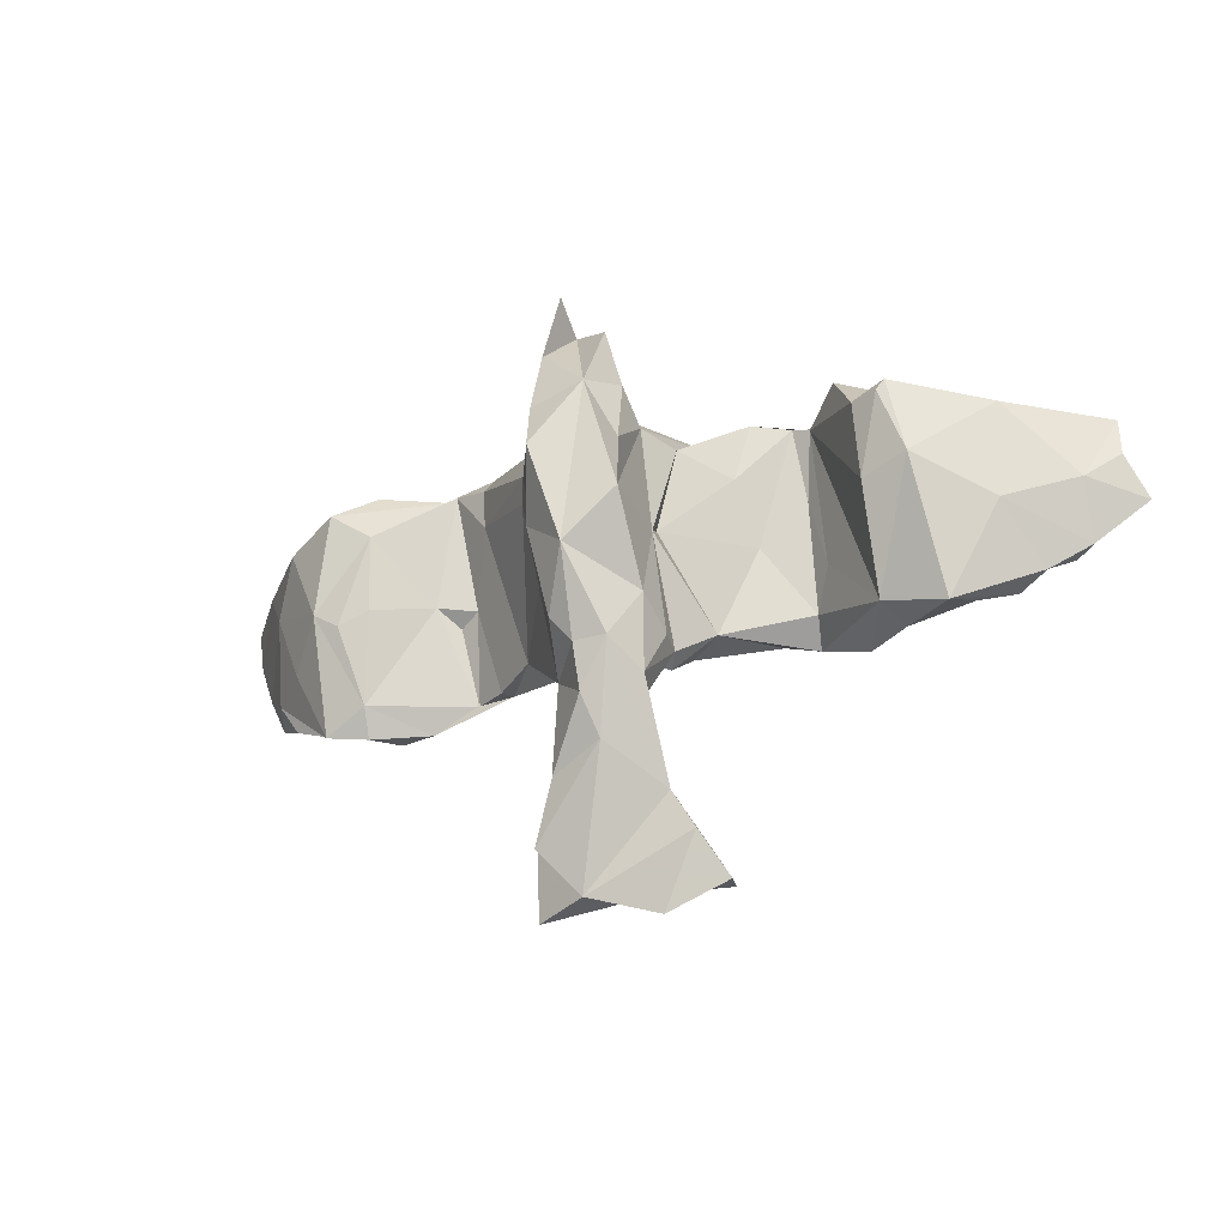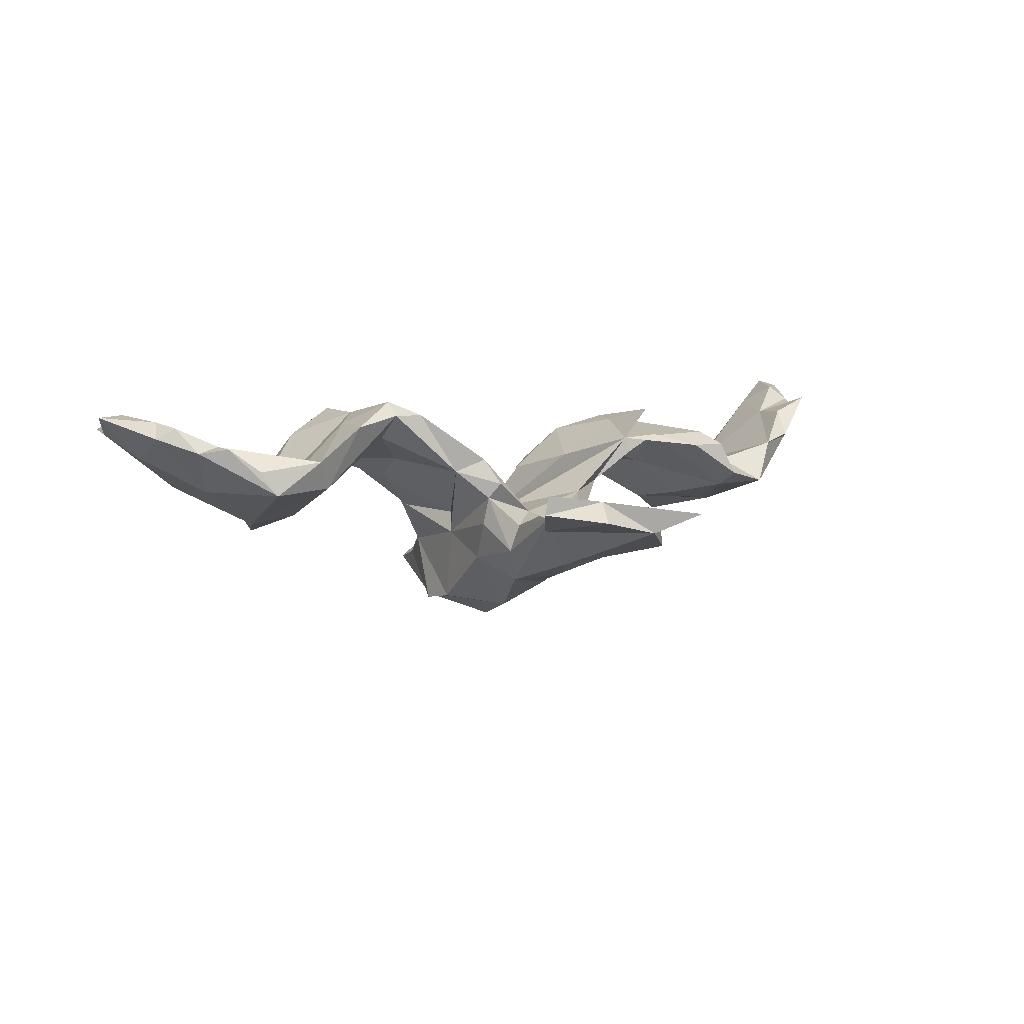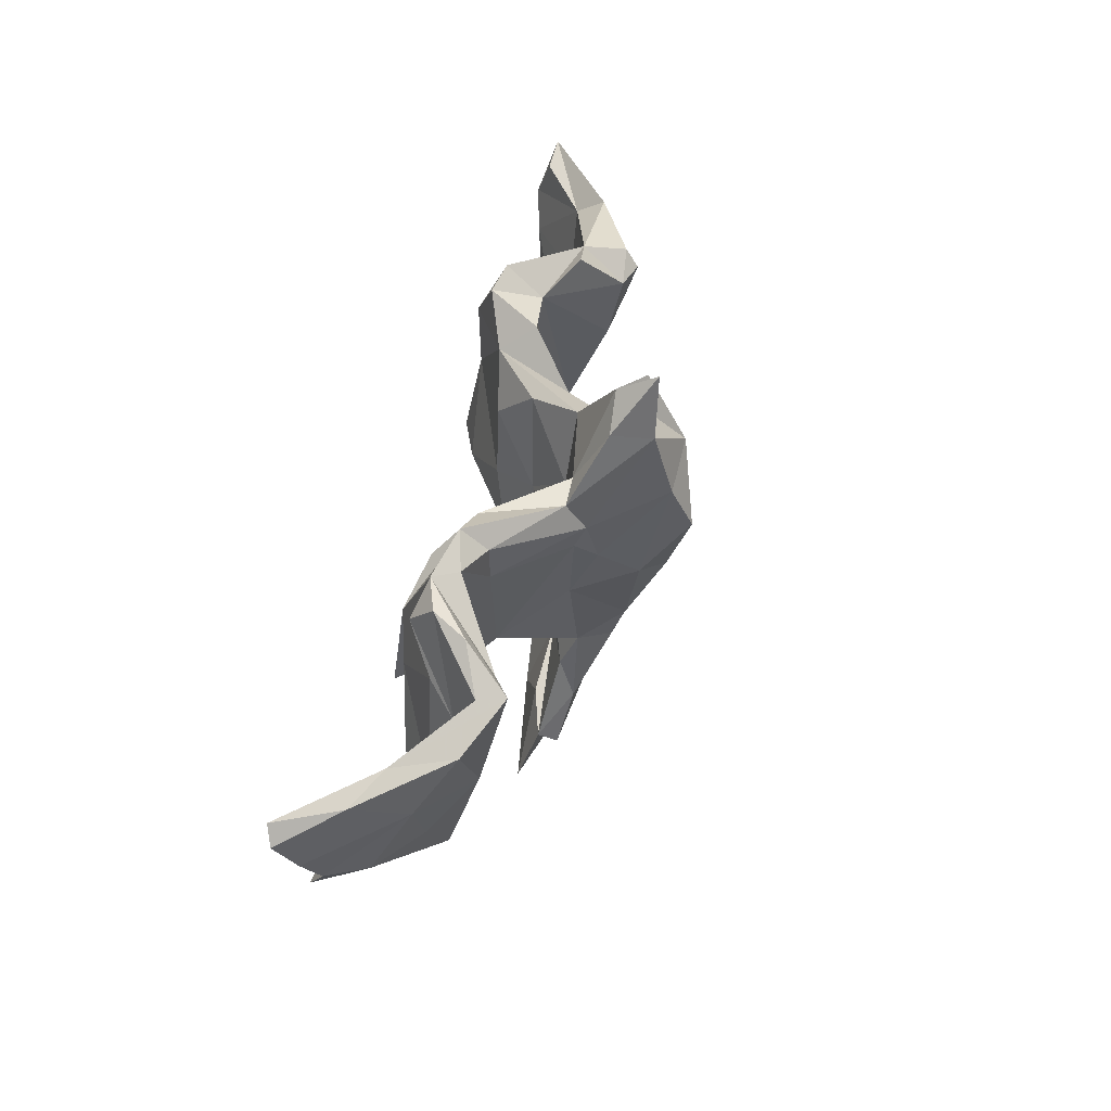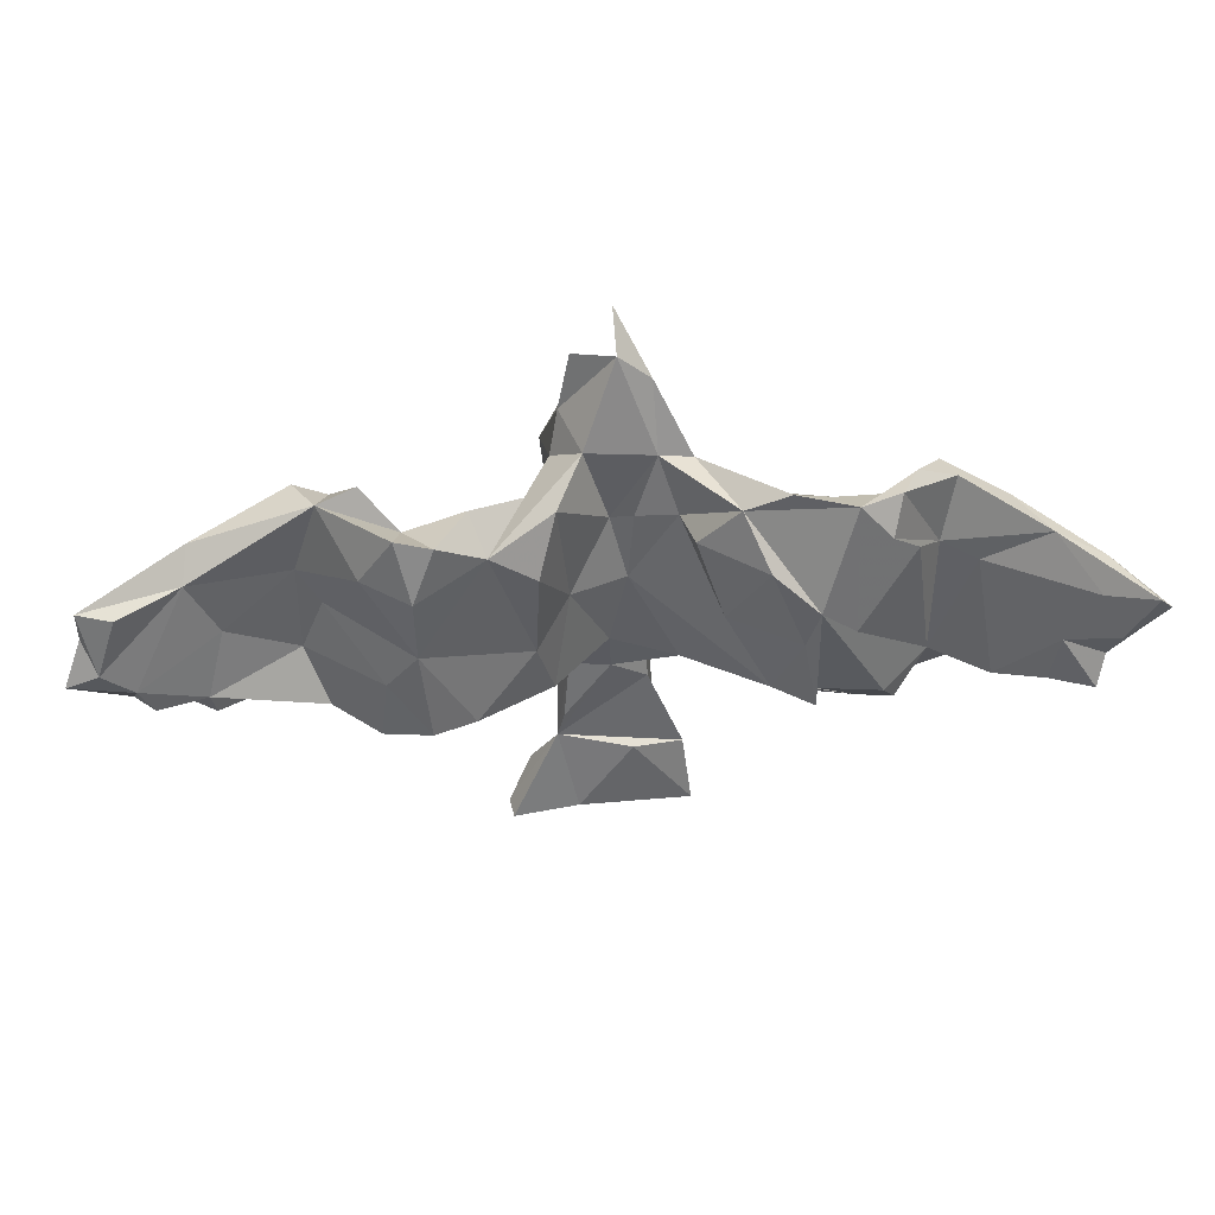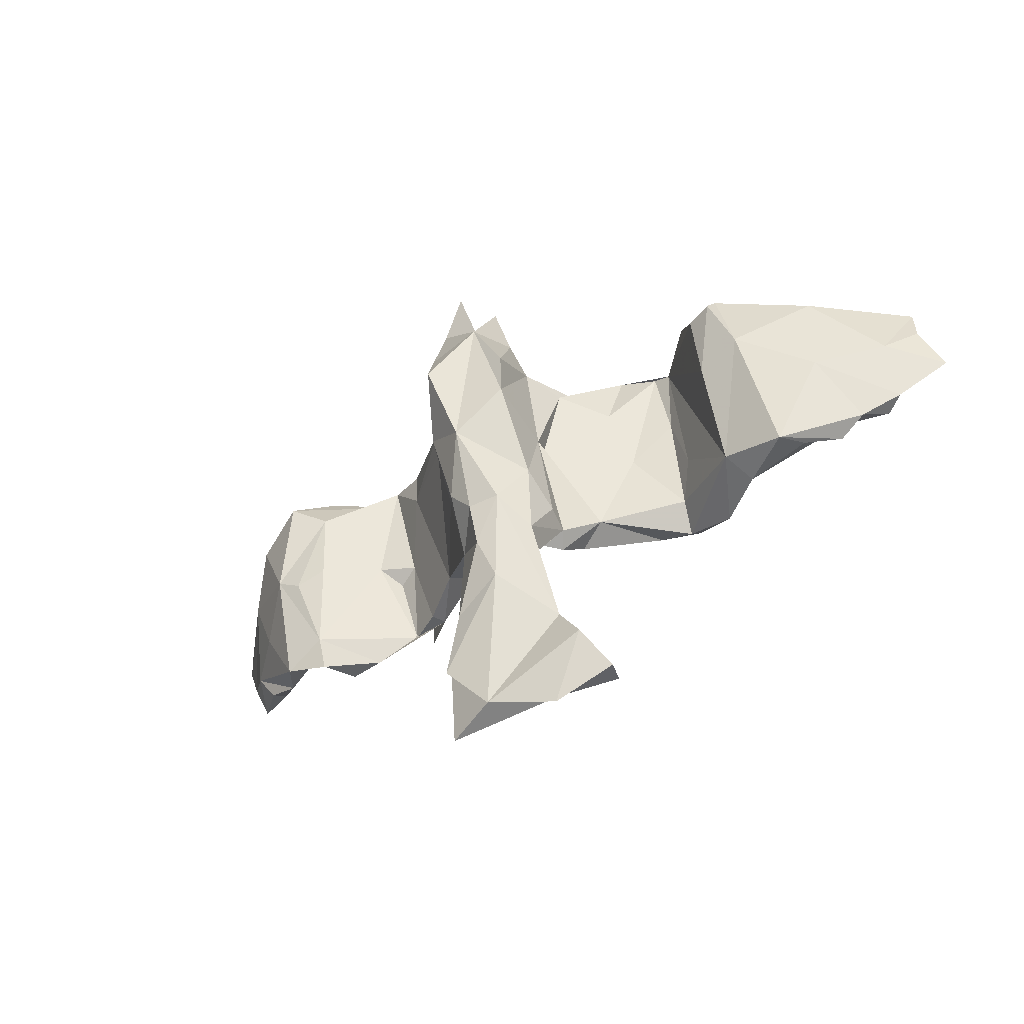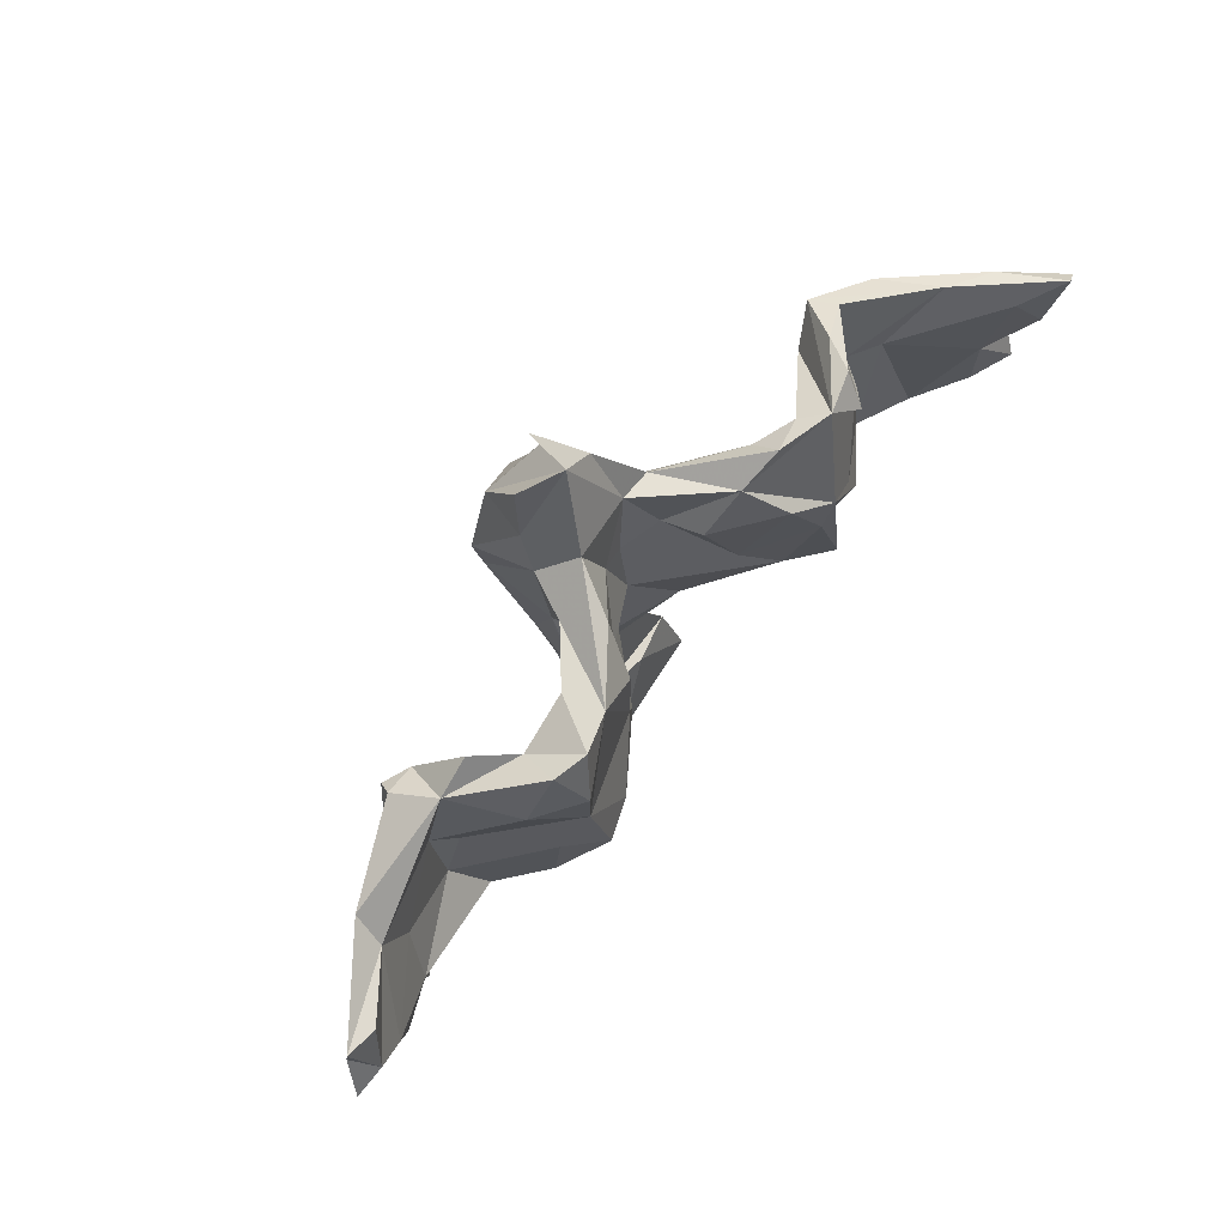
<metadata>
{"format":"obj","ext":"obj","renderer":"f3d","projection":"perspective","resolution":1024,"background":"white","views":[{"elev":-27.5,"azim":-154.9,"up":"+Y"},{"elev":6.7,"azim":-27.6,"up":"+Z"},{"elev":50.5,"azim":103.2,"up":"+Y"},{"elev":51.2,"azim":-2.7,"up":"+Y"},{"elev":-49.2,"azim":-147.4,"up":"+Y"},{"elev":74.4,"azim":-49.6,"up":"+Y"}]}
</metadata>
<code>
v 0.8462 0.1581 0.1885
v 0.7817 0.08709 0.1895
v 0.8173 0.0717 0.1605
v 0.8223 0.1885 0.1987
v 0.7479 0.1477 0.1524
v 0.7662 -0.06412 0.1714
v 0.7623 0.1721 0.09286
v 0.7792 -0.01257 0.1418
v 0.7059 0.01903 0.1364
v 0.6858 -0.1129 0.09342
v 0.6844 0.1856 0.05173
v 0.692 -0.07239 0.1424
v 0.6292 0.1654 -0.04893
v 0.6188 -0.1396 0.07747
v 0.7198 -0.06048 0.08363
v 0.6424 -0.04501 0.01073
v 0.6903 0.07894 0.01437
v 0.5647 -0.186 -0.001713
v 0.5818 0.08476 0.01861
v 0.5197 0.1013 -0.009115
v 0.5136 -0.1091 0.04222
v 0.5682 0.0272 -0.06166
v 0.5214 -0.000612 -0.05517
v 0.5433 0.2072 -0.0539
v 0.4904 -0.1949 0.01841
v 0.4853 -0.1432 -0.01084
v 0.4582 0.1585 -0.06386
v 0.4396 0.2768 0.03974
v 0.4605 -0.1851 0.08377
v 0.5209 0.1967 -0.09999
v 0.4663 0.02429 -0.04434
v 0.4366 -0.1358 0.1079
v 0.4778 0.1467 0.04011
v 0.4706 0.2611 -0.02044
v 0.3976 -0.1789 0.08243
v 0.4238 0.2229 0.08598
v 0.2501 -0.1255 0.09954
v 0.3788 0.03631 0.1183
v 0.371 0.2732 0.06339
v 0.3743 0.04405 0.03352
v 0.3222 -0.1282 0.1055
v 0.3441 0.01348 0.07372
v 0.3163 0.1015 0.1337
v 0.3177 -0.1006 0.1598
v 0.3348 0.2536 0.02313
v 0.3046 0.03351 0.0585
v 0.2614 0.1609 -0.005082
v 0.2952 0.02102 0.1308
v 0.261 -0.1291 0.07113
v 0.2383 0.1639 0.102
v 0.2649 0.2341 -0.004977
v 0.2702 0.2817 0.04117
v 0.1794 -0.1163 0.01071
v 0.119 0.1572 -0.1367
v 0.124 -0.4743 -0.04958
v 0.1949 0.2373 0.03148
v 0.1019 -0.04159 -0.1047
v 0.1124 -0.4995 -0.08412
v 0.04582 -0.5778 -0.04654
v 0.1297 0.2182 -0.1026
v 0.1734 0.008471 0.05609
v 0.07227 -0.3929 -0.1065
v 0.1399 -0.5985 -0.01178
v 0.1289 0.1165 -0.1174
v 0.04088 0.1973 -0.2671
v 0.1083 -0.1689 -0.005551
v 0.0963 0.06347 -0.1532
v 0.0226 -0.007728 -0.0493
v 0.06692 0.004853 -0.2218
v 0.1261 0.1499 0.01813
v 0.06044 -0.3148 -0.0777
v 0.03785 -0.155 -0.1942
v 0.03377 0.1115 -0.07603
v 0.06069 -0.2319 -0.1107
v 0.1044 0.138 -0.05182
v -0.0124 -0.05677 -0.2565
v 0.03731 0.3182 -0.2324
v -0.002526 -0.2804 -0.1624
v 0.0655 0.3373 -0.1614
v 0.02754 0.1072 -0.3034
v -0.09946 -0.4141 -0.02927
v 0.008898 0.3905 -0.1591
v -0.001218 -0.2022 -0.1876
v -0.004531 -0.2495 -0.05325
v 0.005353 0.4325 -0.2296
v 0.07186 0.2251 -0.1018
v -0.007714 -0.1628 -0.04297
v -0.0242 -0.3525 -0.1312
v -0.05776 0.2263 -0.27
v -0.05842 -0.198 -0.1805
v -0.08071 -0.6161 -0.01624
v -0.1066 0.03063 -0.2428
v -0.04825 0.2567 -0.08256
v -0.006716 0.1163 -0.07094
v 0.03482 -0.4535 -0.02323
v -0.06309 0.3603 -0.1992
v -0.07624 -0.2502 -0.05993
v -0.09282 0.2242 0.008441
v -0.08437 0.2618 -0.1749
v -0.09286 -0.2422 -0.1133
v -0.0826 -0.1797 0.01975
v -0.104 -0.1127 -0.1407
v -0.1143 0.1094 -0.2575
v -0.1114 -0.1575 -0.06469
v -0.07382 0.01457 0.004287
v -0.09943 0.196 -0.1361
v -0.1034 0.01743 -0.1012
v -0.2008 0.2189 0.09492
v -0.1021 -0.1624 -0.01039
v -0.1302 0.1888 -0.05781
v -0.1306 -0.02461 0.08612
v -0.06425 -0.5665 0.01924
v -0.1566 -0.1196 0.04325
v -0.0868 -0.3569 -0.02802
v -0.1898 -0.5689 0.000191
v -0.1474 -0.4914 -0.04085
v -0.0931 0.03904 -0.06076
v -0.1229 0.1428 0.07906
v -0.1821 -0.5692 0.03648
v -0.2279 0.03669 0.0618
v -0.1022 -0.144 0.06814
v -0.205 0.1501 0.01287
v -0.2296 -0.1054 0.1622
v -0.2287 0.2615 0.03256
v -0.3078 -0.08081 0.1165
v -0.298 0.2455 0.05053
v -0.3315 0.2333 0.04648
v -0.2786 0.2846 0.1268
v -0.3405 -0.008872 0.0814
v -0.3112 0.1147 0.07954
v -0.2938 -0.1243 0.1639
v -0.3001 -0.09915 0.1915
v -0.316 0.1965 0.1633
v -0.3156 0.06479 0.1616
v -0.3409 0.2899 0.1145
v -0.3712 -0.02401 0.1449
v -0.4638 0.2499 -0.000105
v -0.3964 0.2798 -0.008732
v -0.3997 0.1941 0.1088
v -0.45 0.05729 -0.05075
v -0.3865 -0.1532 0.145
v -0.4717 -0.1555 0.07886
v -0.4462 -0.1291 0.02299
v -0.4491 0.1869 -0.07775
v -0.4698 0.04636 0.0264
v -0.5093 0.1004 0.001819
v -0.4978 0.1886 -0.09517
v -0.5054 0.2207 -0.07138
v -0.5629 -0.1558 0.01512
v -0.511 -0.06161 0.02863
v -0.5349 0.08135 -0.06752
v -0.6769 0.1387 0.06075
v -0.593 -0.1431 0.06285
v -0.6598 -0.08143 0.1111
v -0.6521 -0.1226 0.1087
v -0.6588 0.007111 0.01315
v -0.6295 0.02493 0.06102
v -0.6697 0.1788 0.006377
v -0.7039 -0.09328 0.09968
v -0.7408 -0.0615 0.1494
v -0.7612 -0.000999 0.158
v -0.81 0.05883 0.1706
v -0.7754 -0.05007 0.1278
v -0.7801 0.0514 0.08259
v -0.7755 0.1546 0.1391
v -0.8327 0.1714 0.1357
v -0.8669 0.03078 0.1683
v -0.8362 0.1035 0.1285
f 67 65 54
f 77 54 65
f 64 67 54
f 69 65 67
f 82 85 77
f 79 77 85
f 89 82 77
f 83 74 78
f 62 78 74
f 81 90 88
f 78 88 90
f 59 81 88
f 100 90 81
f 92 107 106
f 110 106 107
f 103 92 106
f 102 107 92
f 151 147 140
f 144 140 147
f 143 151 140
f 148 147 151
f 60 54 77
f 89 77 65
f 96 89 99
f 103 99 89
f 106 99 103
f 93 99 106
f 80 89 65
f 82 89 96
f 99 82 96
f 90 83 78
f 72 74 83
f 62 88 78
f 76 72 83
f 57 74 72
f 76 83 90
f 102 76 90
f 102 90 100
f 104 102 100
f 76 69 72
f 57 72 69
f 80 69 76
f 92 76 102
f 65 69 80
f 89 80 76
f 89 76 92
f 103 89 92
f 61 48 50
f 43 50 48
f 70 61 50
f 37 48 61
f 44 43 48
f 37 43 44
f 37 44 48
f 39 43 38
f 21 38 43
f 33 38 21
f 32 21 43
f 19 14 9
f 12 9 14
f 5 19 9
f 21 14 19
f 16 17 15
f 8 15 17
f 18 16 15
f 22 17 16
f 3 8 17
f 6 15 8
f 29 21 32
f 37 32 43
f 49 41 37
f 35 37 41
f 46 41 49
f 29 32 37
f 29 37 35
f 25 29 35
f 12 14 10
f 15 10 14
f 34 39 28
f 36 28 39
f 20 28 36
f 33 36 39
f 20 36 33
f 38 33 39
f 5 11 19
f 20 19 11
f 4 11 5
f 13 11 7
f 4 7 11
f 13 7 17
f 3 17 7
f 22 13 17
f 6 9 12
f 56 50 43
f 56 43 39
f 2 5 9
f 4 5 2
f 1 3 7
f 9 8 3
f 6 12 10
f 15 6 10
f 9 6 8
f 1 7 4
f 2 3 1
f 3 2 9
f 2 1 4
f 53 49 37
f 87 66 68
f 37 68 66
f 84 66 87
f 152 157 146
f 150 146 157
f 151 143 149
f 142 149 143
f 141 142 143
f 153 149 142
f 154 153 142
f 155 149 153
f 151 149 156
f 159 156 149
f 53 74 57
f 105 87 68
f 104 109 107
f 113 107 109
f 102 104 107
f 100 109 104
f 155 159 149
f 163 156 159
f 67 57 69
f 127 143 140
f 154 150 157
f 145 146 150
f 158 156 164
f 163 164 156
f 64 57 67
f 110 107 117
f 113 117 107
f 158 151 156
f 26 35 41
f 25 35 26
f 40 26 41
f 21 29 25
f 18 25 26
f 18 21 25
f 14 21 18
f 15 14 18
f 39 45 52
f 51 52 45
f 56 39 52
f 60 56 52
f 47 51 45
f 60 52 51
f 27 45 39
f 24 34 28
f 30 39 34
f 24 28 20
f 108 128 133
f 135 133 128
f 134 108 133
f 21 20 33
f 24 20 11
f 21 19 20
f 30 11 13
f 46 45 40
f 27 40 45
f 42 46 40
f 47 45 46
f 41 42 40
f 41 46 42
f 97 109 100
f 81 97 100
f 87 109 97
f 101 109 87
f 113 109 101
f 84 87 97
f 114 84 97
f 74 66 84
f 53 66 74
f 71 74 84
f 62 74 71
f 81 71 84
f 114 97 81
f 81 84 114
f 55 71 81
f 95 55 81
f 63 55 95
f 62 71 55
f 112 81 119
f 115 119 81
f 95 81 112
f 115 112 119
f 63 95 112
f 59 55 63
f 112 59 63
f 58 55 59
f 91 59 112
f 121 101 87
f 118 105 98
f 94 98 105
f 108 118 98
f 111 105 118
f 137 152 146
f 91 112 115
f 53 57 64
f 122 110 117
f 140 144 127
f 138 127 144
f 166 158 164
f 47 64 54
f 148 144 147
f 139 137 146
f 158 152 137
f 148 158 137
f 151 158 148
f 79 60 77
f 137 138 144
f 148 137 144
f 127 138 137
f 86 60 79
f 82 79 85
f 86 79 82
f 93 82 99
f 116 59 91
f 116 91 115
f 64 47 53
f 46 53 47
f 40 27 31
f 23 31 27
f 22 23 27
f 30 22 27
f 168 167 162
f 161 162 167
f 166 168 162
f 164 167 168
f 136 134 145
f 139 145 134
f 150 136 145
f 127 130 129
f 125 129 130
f 143 127 129
f 120 125 130
f 117 120 122
f 126 122 120
f 108 111 118
f 121 105 111
f 75 68 37
f 61 75 37
f 73 68 75
f 70 75 61
f 56 75 70
f 26 31 23
f 26 23 22
f 152 162 161
f 163 161 167
f 126 120 130
f 113 125 120
f 117 113 120
f 131 125 113
f 94 105 68
f 161 163 160
f 159 160 163
f 154 161 160
f 154 160 159
f 155 154 159
f 157 161 154
f 153 154 155
f 142 150 154
f 136 150 142
f 141 136 142
f 131 143 125
f 129 125 143
f 121 87 105
f 131 141 143
f 121 113 101
f 37 66 53
f 49 53 46
f 40 31 26
f 127 135 128
f 139 133 135
f 18 22 16
f 111 108 134
f 30 13 22
f 56 70 50
f 139 134 133
f 24 11 30
f 93 108 98
f 124 128 108
f 137 139 135
f 34 24 30
f 27 39 30
f 54 51 47
f 132 134 136
f 123 111 134
f 141 132 136
f 123 134 132
f 131 123 132
f 121 111 123
f 26 22 18
f 131 132 141
f 113 123 131
f 121 123 113
f 124 127 128
f 137 135 127
f 126 127 124
f 168 166 164
f 152 158 166
f 139 146 145
f 62 55 58
f 81 59 116
f 81 116 115
f 88 62 58
f 59 88 58
f 124 110 122
f 73 94 68
f 163 167 164
f 152 165 162
f 166 162 165
f 161 157 152
f 86 94 73
f 86 73 75
f 130 127 126
f 122 126 124
f 110 124 108
f 106 110 108
f 86 75 56
f 56 60 86
f 54 60 51
f 165 152 166
f 93 94 86
f 93 98 94
f 93 86 82
f 106 108 93

</code>
